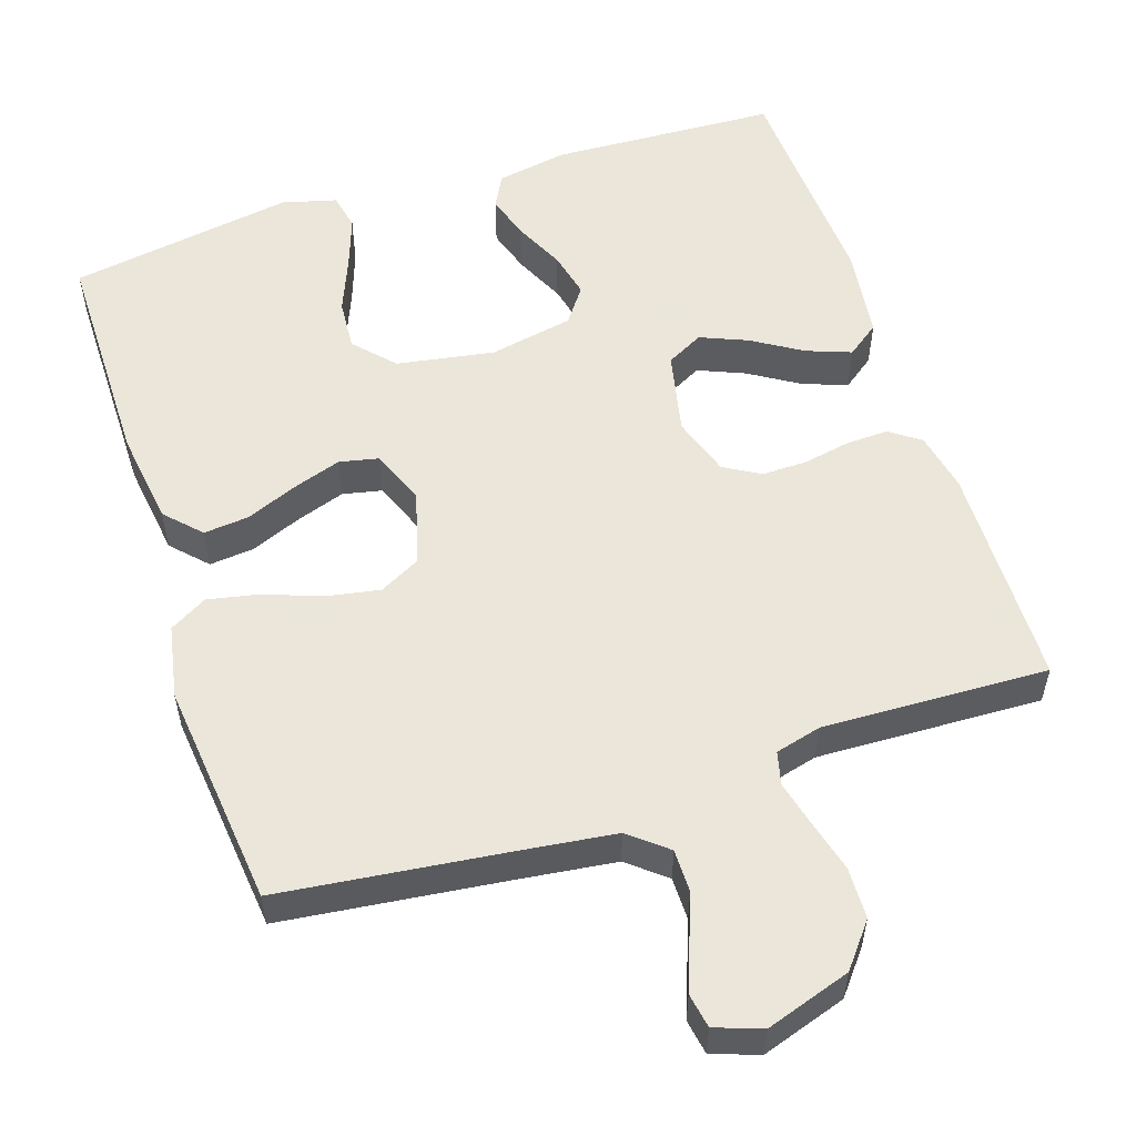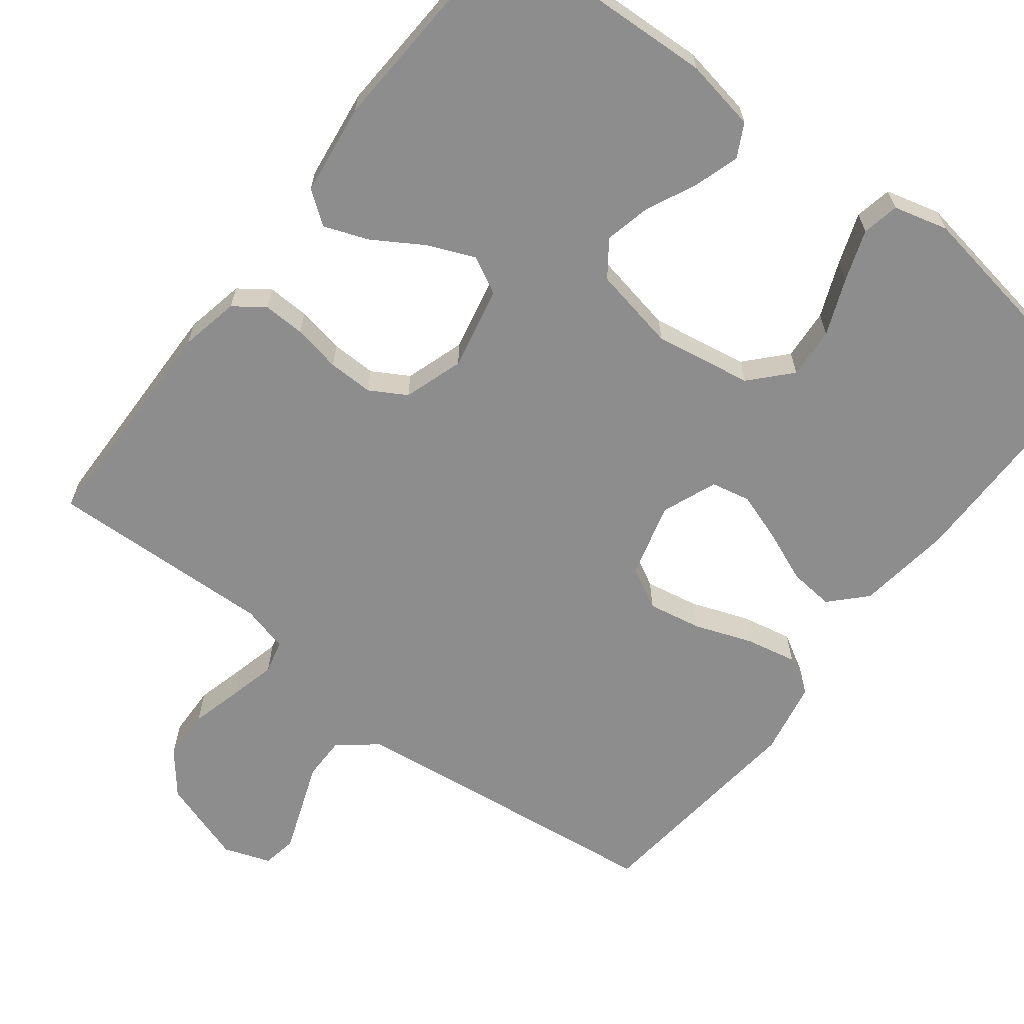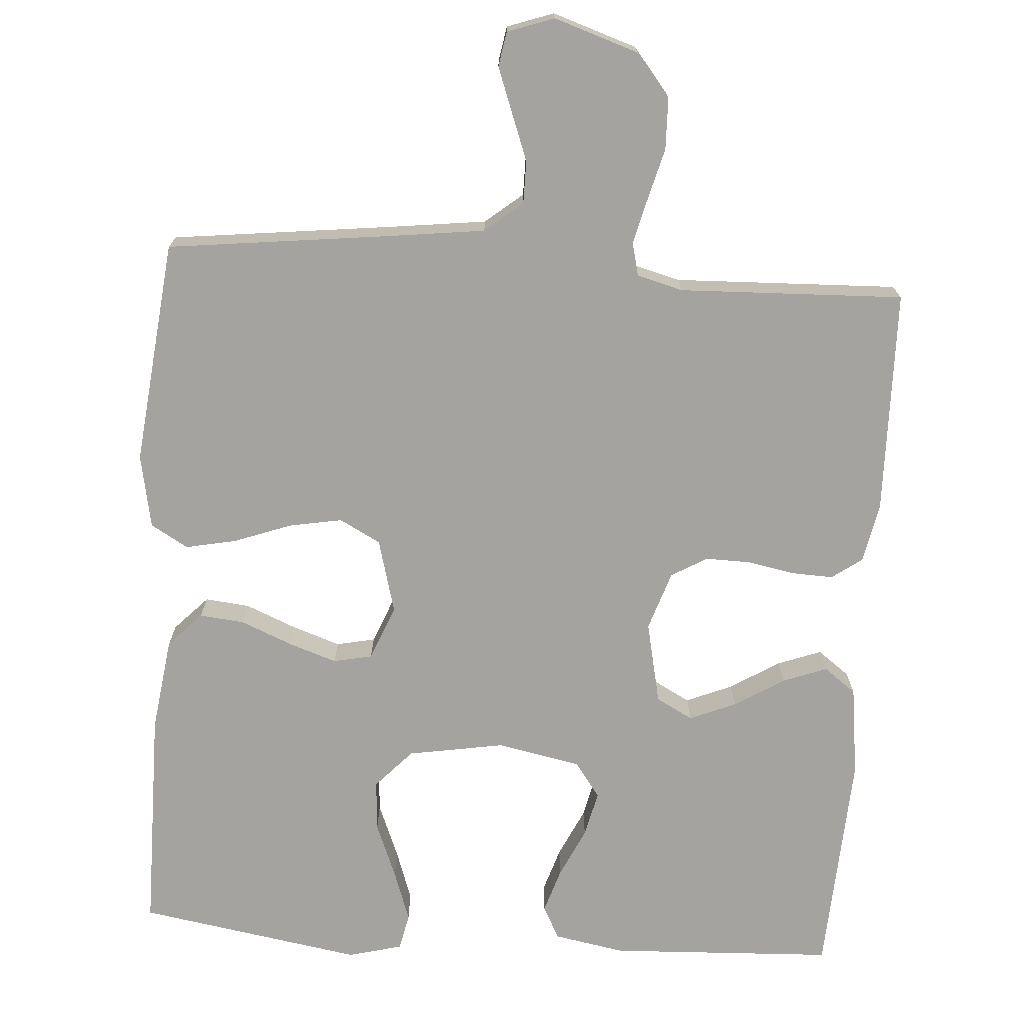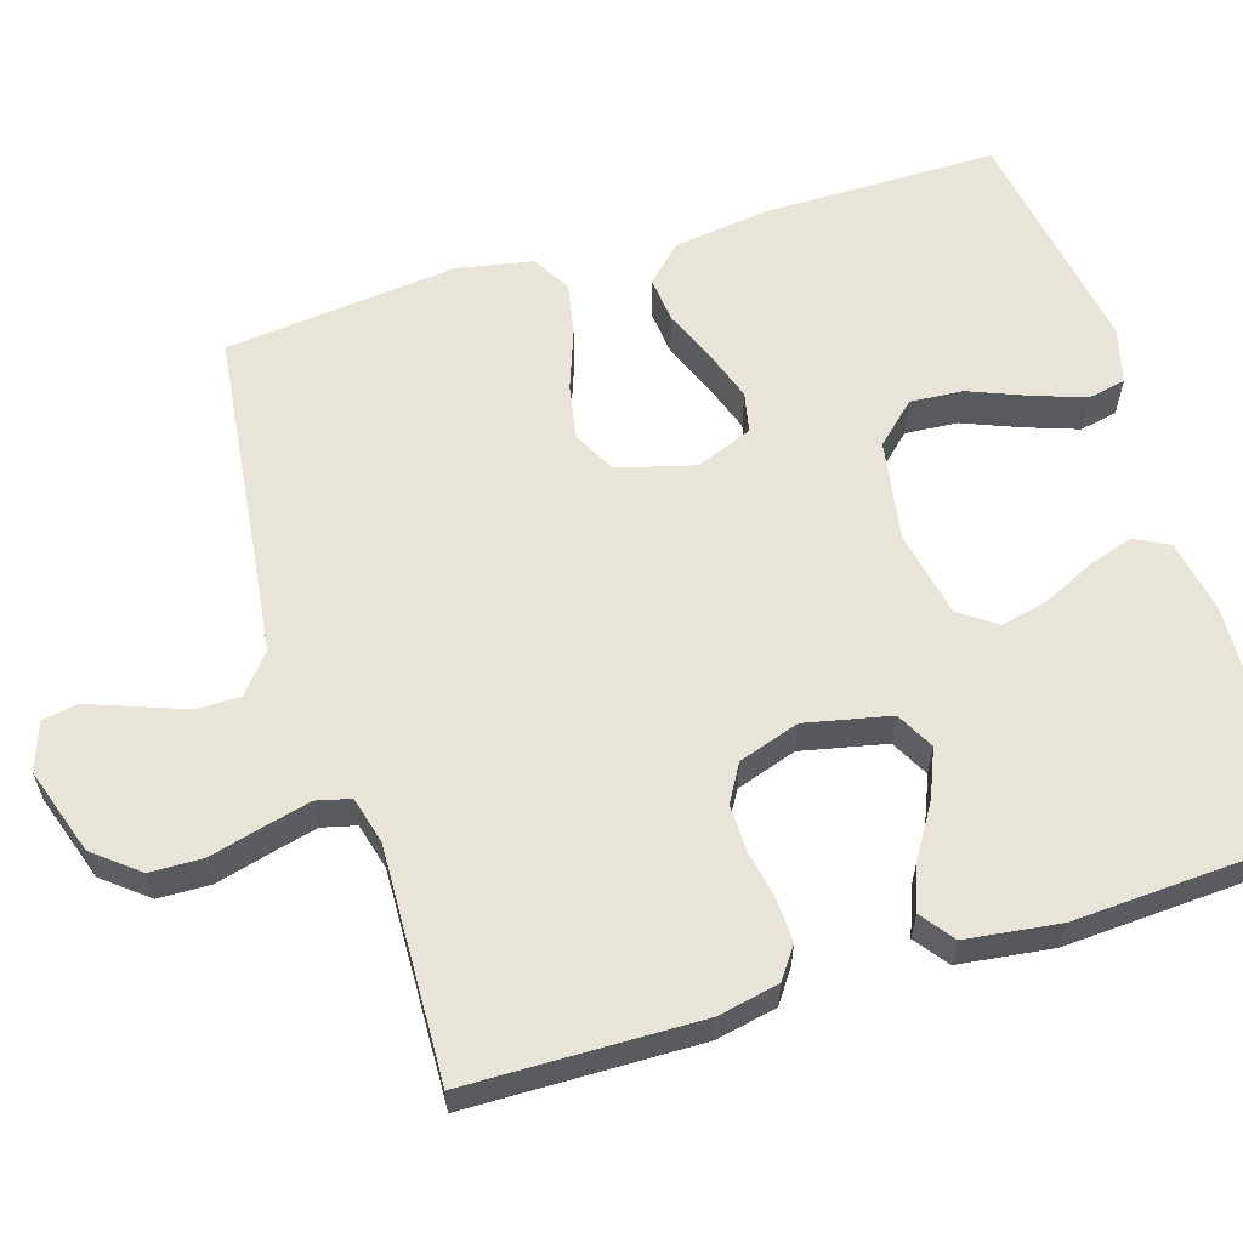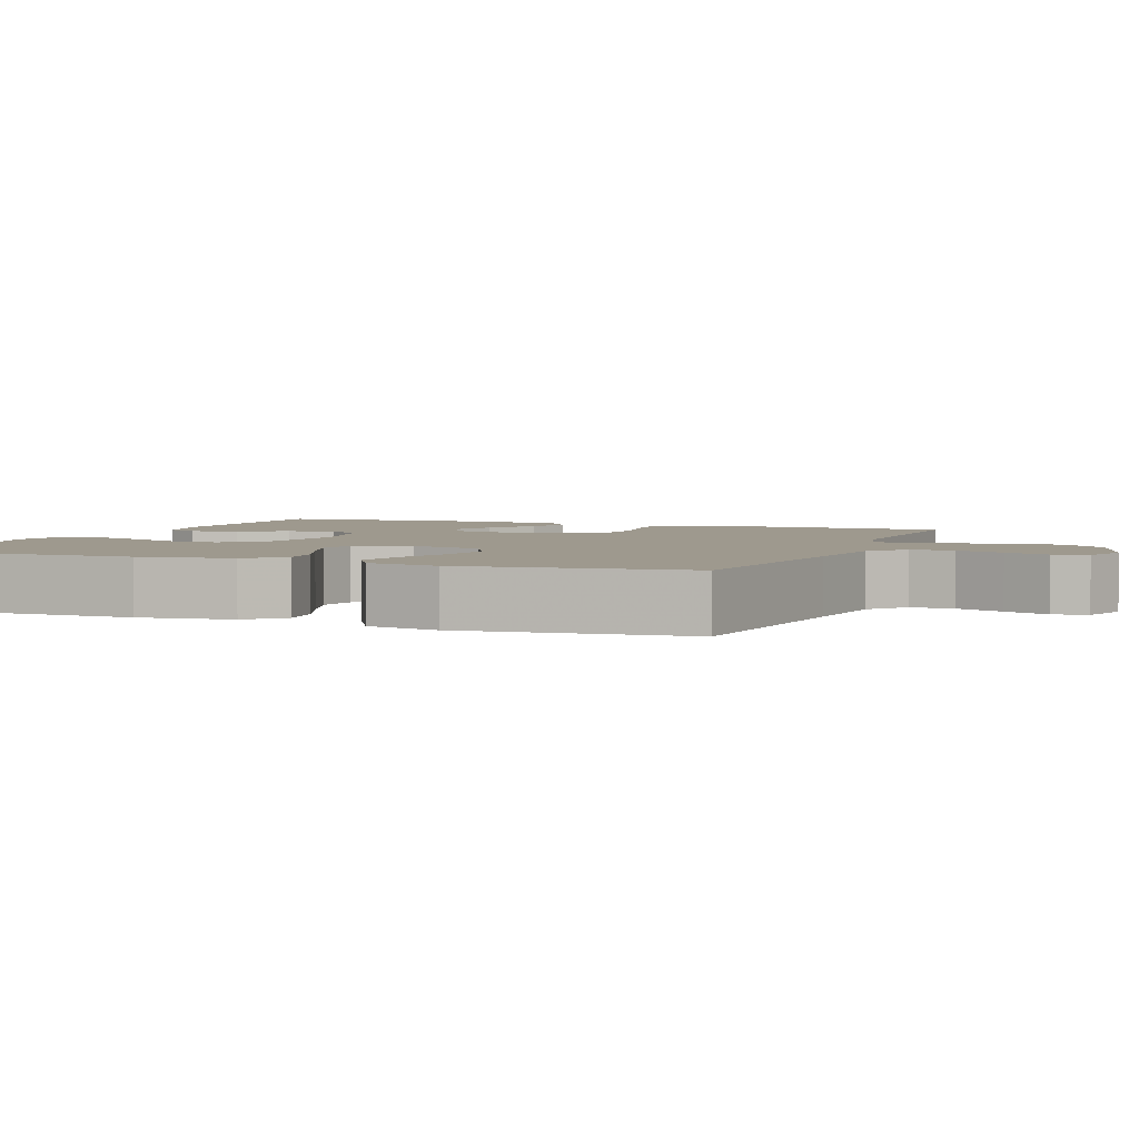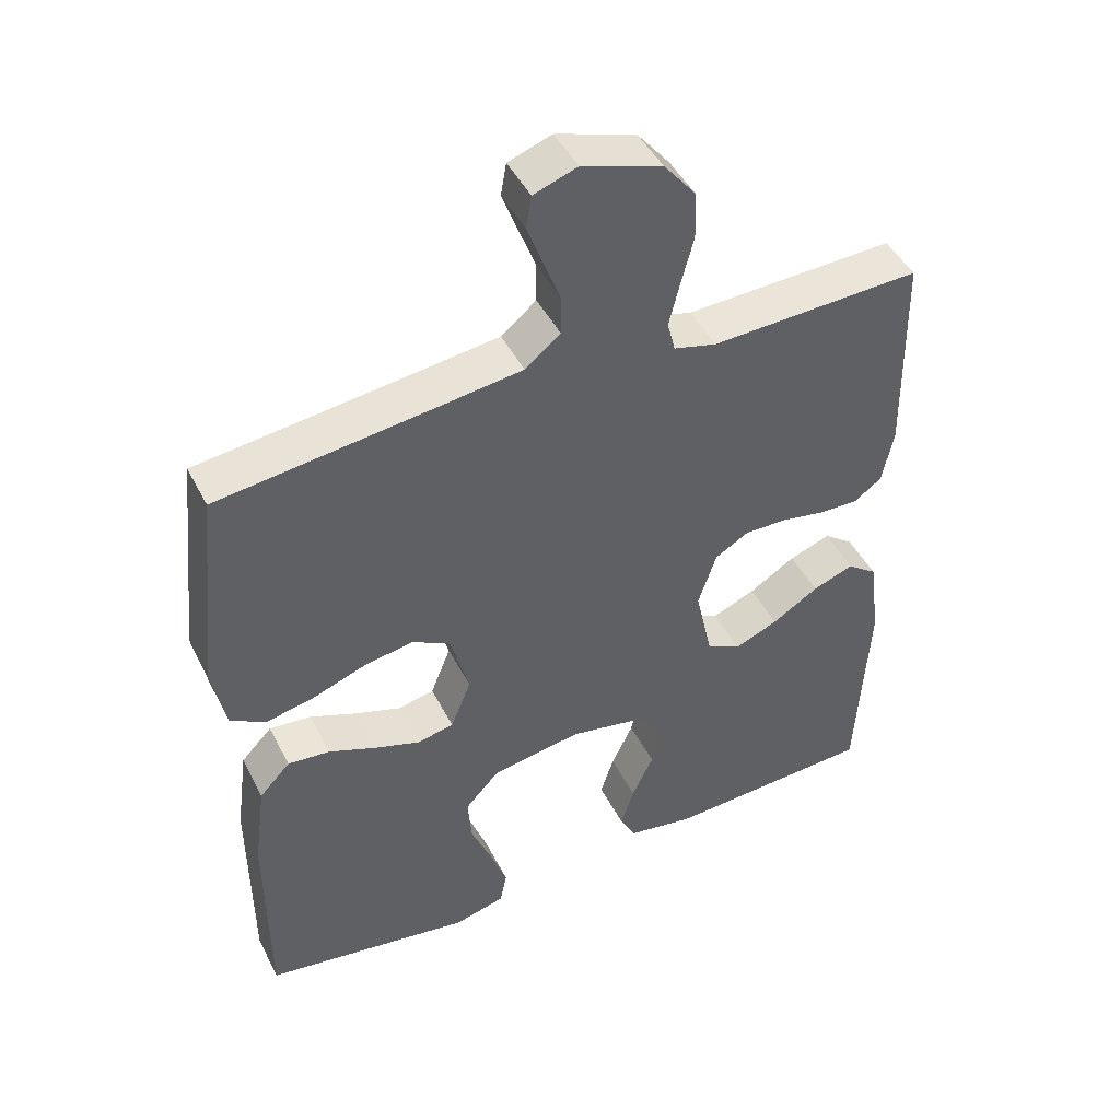
<metadata>
{"format":"obj","ext":"obj","renderer":"f3d","projection":"perspective","resolution":1024,"background":"white","views":[{"elev":55.0,"azim":-18.2,"up":"+Y"},{"elev":-64.6,"azim":142.4,"up":"+Y"},{"elev":-72.9,"azim":-4.0,"up":"+Y"},{"elev":60.5,"azim":72.7,"up":"+Y"},{"elev":3.5,"azim":-68.6,"up":"+Y"},{"elev":46.2,"azim":-26.0,"up":"+Z"}]}
</metadata>
<code>
v -0.5 0.07 0.5
v -0.2 0.07 0.536
v -0.074 0.07 0.552
v -0.024 0.07 0.593
v -0.024 0.07 0.65
v -0.048 0.07 0.714
v -0.07 0.07 0.773
v -0.062 0.07 0.819
v 0 0.07 0.841
v 0.113 0.07 0.804
v 0.159 0.07 0.747
v 0.161 0.07 0.679
v 0.143 0.07 0.61
v 0.128 0.07 0.549
v 0.139 0.07 0.505
v 0.2 0.07 0.489
v 0.5 0.07 0.5
v 0.506 0.07 0.2
v 0.49 0.07 0.121
v 0.45 0.07 0.092
v 0.394 0.07 0.094
v 0.331 0.07 0.106
v 0.271 0.07 0.107
v 0.223 0.07 0.079
v 0.197 0.07 0
v 0.221 0.07 -0.11
v 0.27 0.07 -0.136
v 0.332 0.07 -0.11
v 0.398 0.07 -0.069
v 0.457 0.07 -0.047
v 0.5 0.07 -0.079
v 0.516 0.07 -0.2
v 0.5 0.07 -0.5
v 0.2 0.07 -0.514
v 0.105 0.07 -0.497
v 0.082 0.07 -0.453
v 0.101 0.07 -0.393
v 0.132 0.07 -0.327
v 0.146 0.07 -0.266
v 0.112 0.07 -0.219
v 0 0.07 -0.197
v -0.129 0.07 -0.219
v -0.177 0.07 -0.271
v -0.172 0.07 -0.339
v -0.142 0.07 -0.413
v -0.118 0.07 -0.481
v -0.128 0.07 -0.53
v -0.2 0.07 -0.549
v -0.5 0.07 -0.5
v -0.501 0.07 -0.2
v -0.484 0.07 -0.074
v -0.44 0.07 -0.028
v -0.38 0.07 -0.034
v -0.312 0.07 -0.062
v -0.247 0.07 -0.084
v -0.195 0.07 -0.073
v -0.166 0.07 0
v -0.193 0.07 0.099
v -0.248 0.07 0.128
v -0.319 0.07 0.115
v -0.395 0.07 0.087
v -0.463 0.07 0.073
v -0.513 0.07 0.102
v -0.532 0.07 0.2
v -0.5 0 0.5
v -0.2 0 0.536
v -0.074 0 0.552
v -0.024 0 0.593
v -0.024 0 0.65
v -0.048 0 0.714
v -0.07 0 0.773
v -0.062 0 0.819
v 0 0 0.841
v 0.113 0 0.804
v 0.159 0 0.747
v 0.161 0 0.679
v 0.143 0 0.61
v 0.128 0 0.549
v 0.139 0 0.505
v 0.2 0 0.489
v 0.5 0 0.5
v 0.506 0 0.2
v 0.49 0 0.121
v 0.45 0 0.092
v 0.394 0 0.094
v 0.331 0 0.106
v 0.271 0 0.107
v 0.223 0 0.079
v 0.197 0 0
v 0.221 0 -0.11
v 0.27 0 -0.136
v 0.332 0 -0.11
v 0.398 0 -0.069
v 0.457 0 -0.047
v 0.5 0 -0.079
v 0.516 0 -0.2
v 0.5 0 -0.5
v 0.2 0 -0.514
v 0.105 0 -0.497
v 0.082 0 -0.453
v 0.101 0 -0.393
v 0.132 0 -0.327
v 0.146 0 -0.266
v 0.112 0 -0.219
v 0 0 -0.197
v -0.129 0 -0.219
v -0.177 0 -0.271
v -0.172 0 -0.339
v -0.142 0 -0.413
v -0.118 0 -0.481
v -0.128 0 -0.53
v -0.2 0 -0.549
v -0.5 0 -0.5
v -0.501 0 -0.2
v -0.484 0 -0.074
v -0.44 0 -0.028
v -0.38 0 -0.034
v -0.312 0 -0.062
v -0.247 0 -0.084
v -0.195 0 -0.073
v -0.166 0 0
v -0.193 0 0.099
v -0.248 0 0.128
v -0.319 0 0.115
v -0.395 0 0.087
v -0.463 0 0.073
v -0.513 0 0.102
v -0.532 0 0.2
f 64 1 2
f 63 64 2
f 62 63 2
f 61 62 2
f 60 61 2
f 59 60 2 3
f 58 59 3 4
f 57 58 4
f 52 53 54
f 51 52 54
f 50 51 54
f 49 50 54
f 48 49 54
f 47 48 54
f 46 47 54
f 45 46 54
f 44 45 54
f 43 44 54 55
f 42 43 55 56
f 36 37 38
f 35 36 38
f 34 35 38
f 33 34 38
f 32 33 38
f 31 32 38
f 30 31 38
f 29 30 38
f 28 29 38
f 27 28 38 39
f 26 27 39 40
f 20 21 22
f 19 20 22
f 18 19 22
f 17 18 22
f 16 17 22
f 15 16 22 23
f 11 12 13
f 10 11 13
f 9 10 13
f 8 9 13
f 7 8 13
f 6 7 13
f 5 6 13
f 4 5 13 14
f 57 4 14 15
f 56 57 15
f 42 56 15
f 41 42 15
f 25 26 40 41
f 24 25 41 15
f 15 23 24
f 66 65 128
f 66 128 127
f 66 127 126
f 66 126 125
f 66 125 124
f 67 66 124 123
f 68 67 123 122
f 68 122 121
f 118 117 116
f 118 116 115
f 118 115 114
f 118 114 113
f 118 113 112
f 118 112 111
f 118 111 110
f 118 110 109
f 118 109 108
f 119 118 108 107
f 120 119 107 106
f 102 101 100
f 102 100 99
f 102 99 98
f 102 98 97
f 102 97 96
f 102 96 95
f 102 95 94
f 102 94 93
f 102 93 92
f 103 102 92 91
f 104 103 91 90
f 86 85 84
f 86 84 83
f 86 83 82
f 86 82 81
f 86 81 80
f 87 86 80 79
f 77 76 75
f 77 75 74
f 77 74 73
f 77 73 72
f 77 72 71
f 77 71 70
f 77 70 69
f 78 77 69 68
f 79 78 68 121
f 79 121 120
f 79 120 106
f 79 106 105
f 105 104 90 89
f 79 105 89 88
f 88 87 79
f 1 65 66 2
f 2 66 67 3
f 3 67 68 4
f 4 68 69 5
f 5 69 70 6
f 6 70 71 7
f 7 71 72 8
f 8 72 73 9
f 9 73 74 10
f 10 74 75 11
f 11 75 76 12
f 12 76 77 13
f 13 77 78 14
f 14 78 79 15
f 15 79 80 16
f 16 80 81 17
f 17 81 82 18
f 18 82 83 19
f 19 83 84 20
f 20 84 85 21
f 21 85 86 22
f 22 86 87 23
f 23 87 88 24
f 24 88 89 25
f 25 89 90 26
f 26 90 91 27
f 27 91 92 28
f 28 92 93 29
f 29 93 94 30
f 30 94 95 31
f 31 95 96 32
f 32 96 97 33
f 33 97 98 34
f 34 98 99 35
f 35 99 100 36
f 36 100 101 37
f 37 101 102 38
f 38 102 103 39
f 39 103 104 40
f 40 104 105 41
f 41 105 106 42
f 42 106 107 43
f 43 107 108 44
f 44 108 109 45
f 45 109 110 46
f 46 110 111 47
f 47 111 112 48
f 48 112 113 49
f 49 113 114 50
f 50 114 115 51
f 51 115 116 52
f 52 116 117 53
f 53 117 118 54
f 54 118 119 55
f 55 119 120 56
f 56 120 121 57
f 57 121 122 58
f 58 122 123 59
f 59 123 124 60
f 60 124 125 61
f 61 125 126 62
f 62 126 127 63
f 63 127 128 64
f 64 128 65 1

</code>
